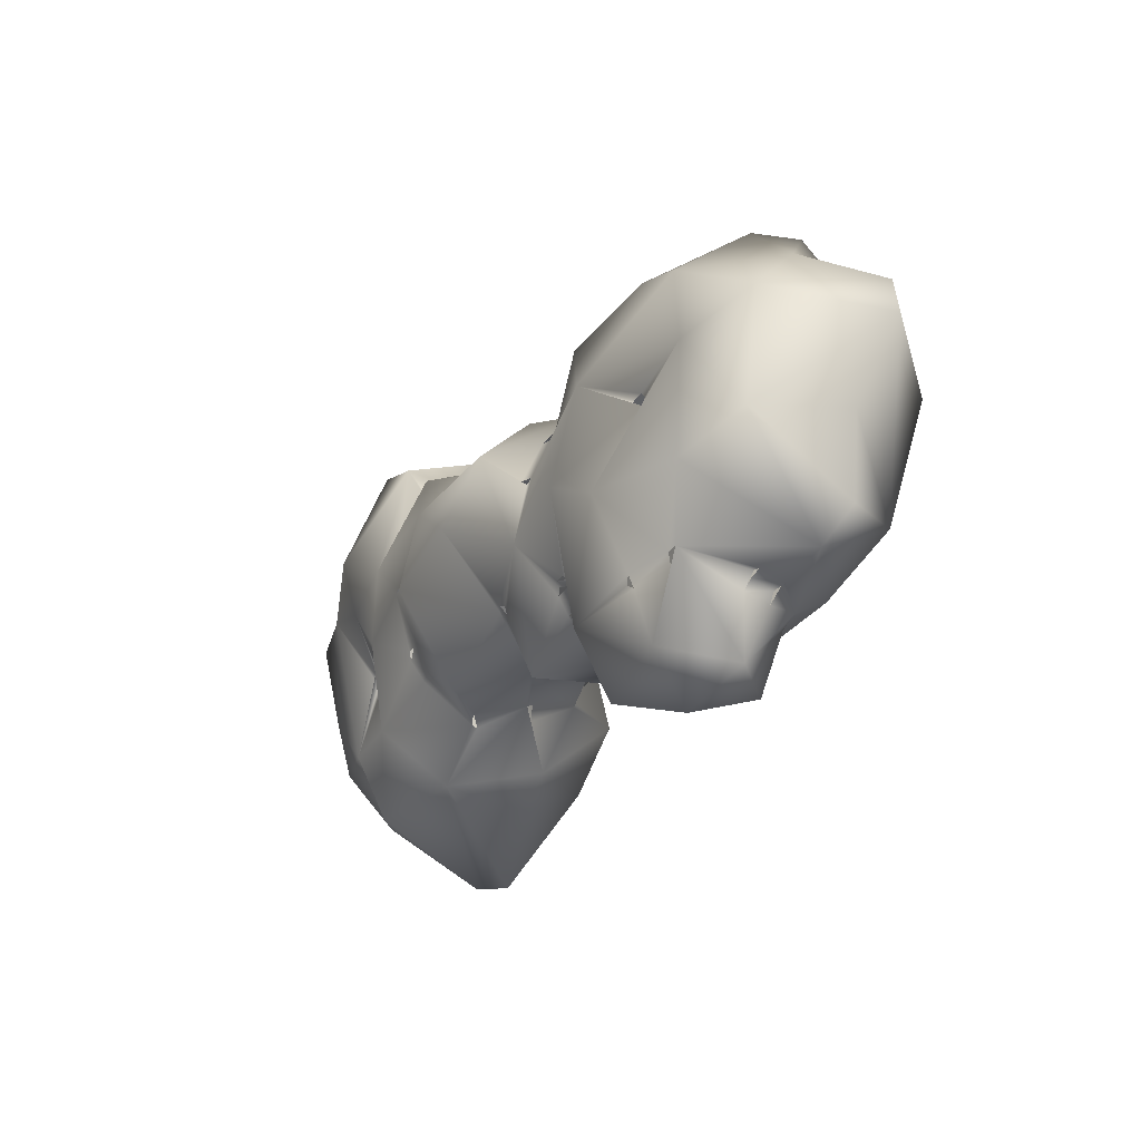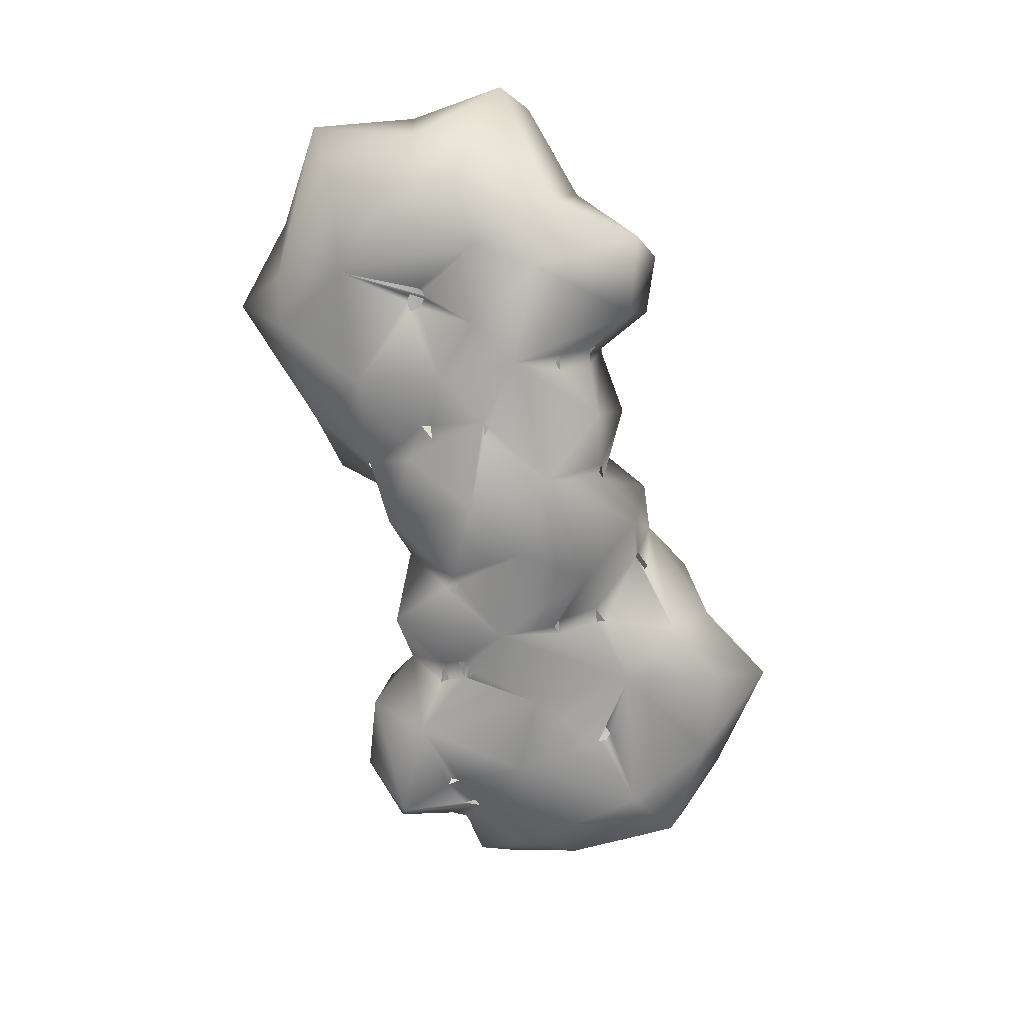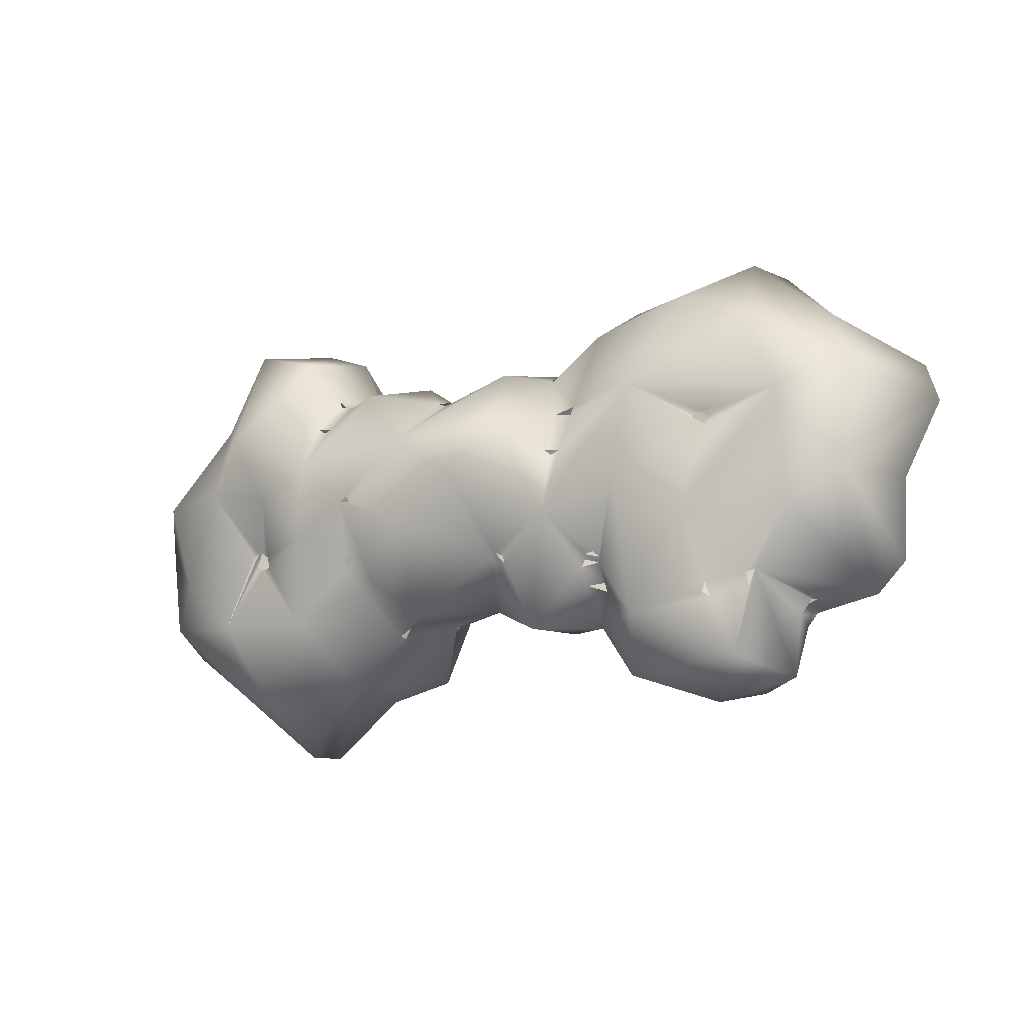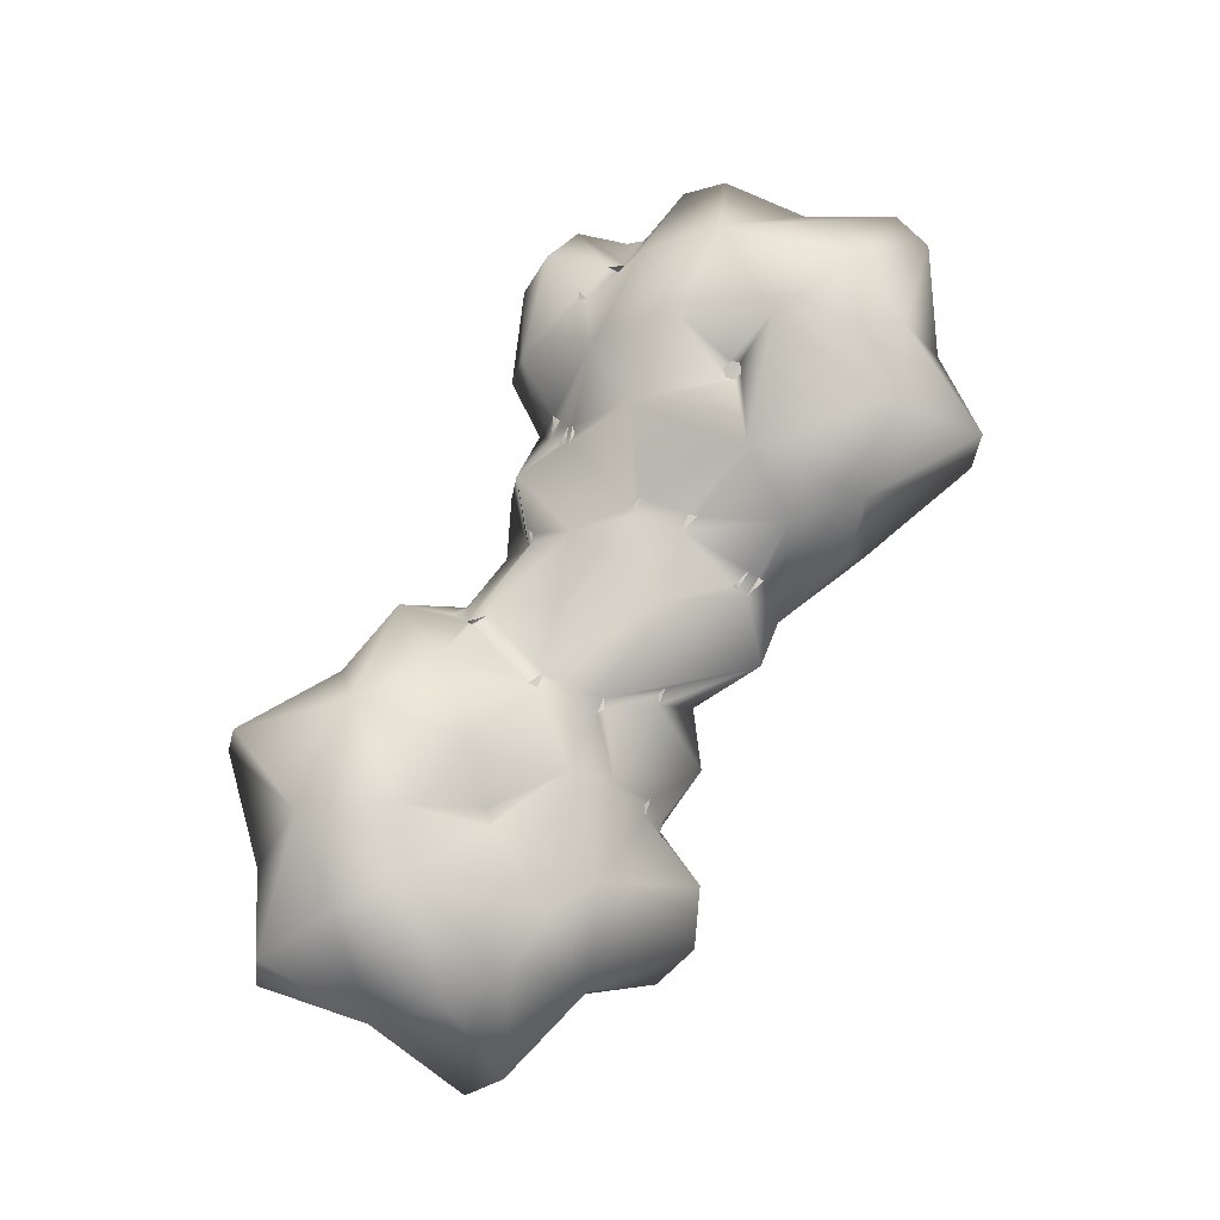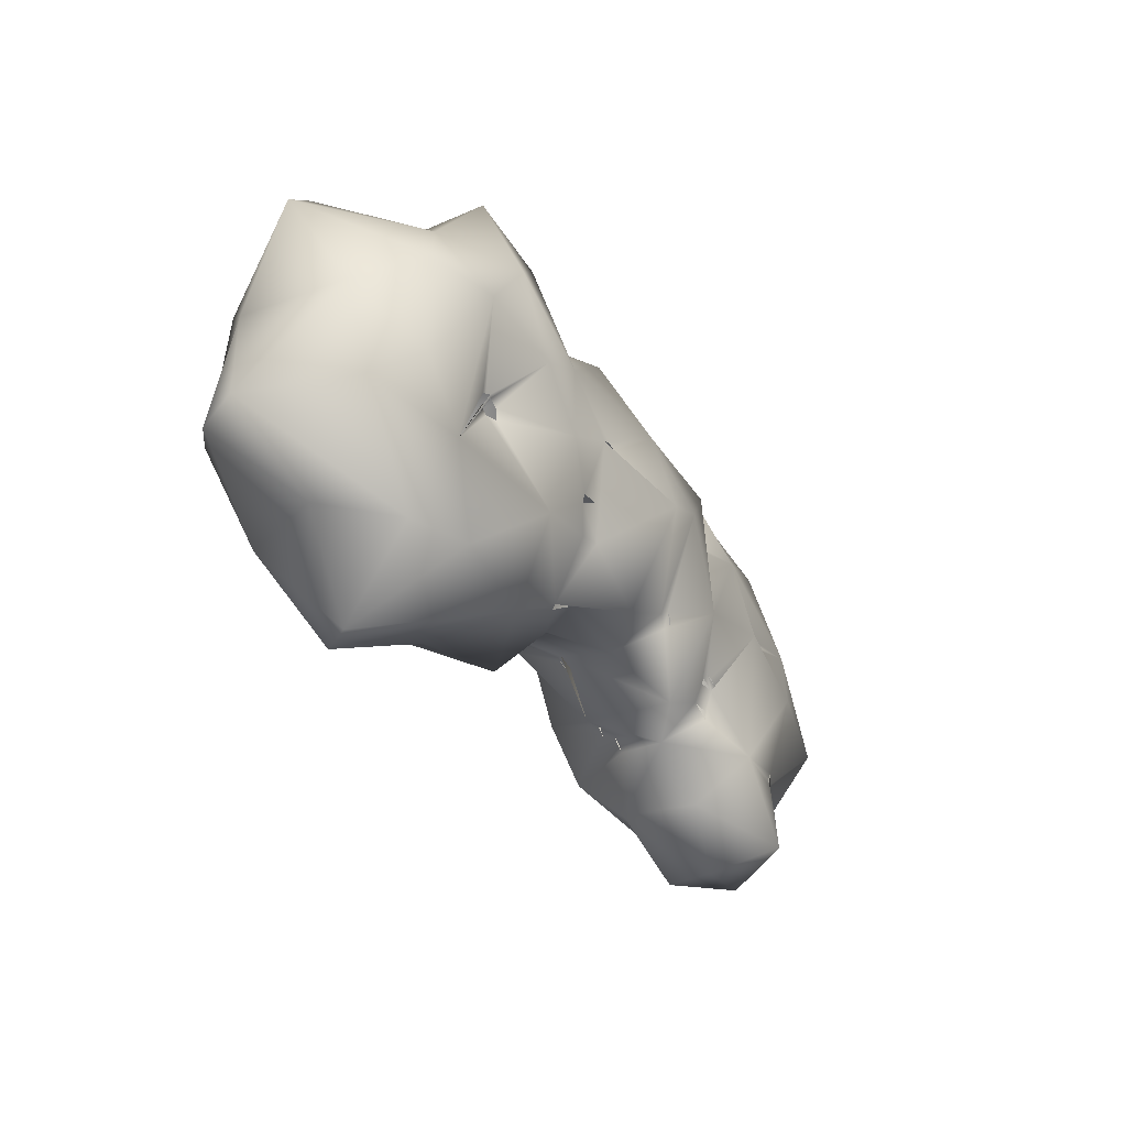
<metadata>
{"format":"obj","ext":"obj","renderer":"f3d","projection":"perspective","resolution":1024,"background":"white","views":[{"elev":-23.5,"azim":-119.2,"up":"+Y"},{"elev":-71.8,"azim":103.4,"up":"+Z"},{"elev":-14.4,"azim":-150.0,"up":"+Y"},{"elev":77.8,"azim":118.0,"up":"+Z"},{"elev":-36.8,"azim":118.4,"up":"+Y"}]}
</metadata>
<code>
v -1.747 -0.8525 -0.6673
v -1.772 -0.7947 -0.6754
v -1.797 -0.8855 -0.6557
v -0.9938 -0.689 -0.5506
v -1.004 -0.7516 -0.5481
v -0.8586 -0.6963 -0.5481
v -0.7827 -0.8194 0.01715
v -0.9263 -0.8778 0.03133
v -0.9123 -0.8212 0.05647
v -1.646 -1.012 0.3154
v -1.627 -1.06 0.2785
v -1.68 -1.088 0.2668
v -1.906 -0.9193 0.3004
v -1.922 -1.002 0.2528
v -1.964 -0.9007 0.3118
v -2.289 -0.9202 -0.004661
v -2.225 -1.02 -0.04188
v -2.329 -0.9161 -0.005813
v -2.353 -0.8758 -0.1894
v -2.248 -0.9794 -0.2255
v -2.314 -0.877 -0.2018
v -2.074 -0.7117 -0.5502
v -2.024 -0.8255 -0.5498
v -2.016 -0.7302 -0.5617
v 2.338 0.8779 -0.4131
v -1.266 -0.9552 -0.7388
v -1.196 1.172 0.6954
v -1.682 -0.3827 0.7316
v -0.1416 0.9416 -0.4389
v -1.658 0.3822 -0.5521
v -1.512 1.296 -0.3984
v 1.341 0.3698 -0.8295
v -1.642 0.3218 -0.5695
v -0.9422 -0.4839 -0.6327
v -0.9892 -0.5245 -0.6357
v -0.8776 -0.4947 -0.6348
v -0.8687 -0.5282 -0.6127
v -0.9801 -0.5587 -0.6131
v -0.8458 -0.5751 -0.6063
v -0.2653 -0.4438 -0.6663
v -0.273 -0.4949 -0.6572
v -0.2088 -0.417 -0.6756
v -0.1687 -0.445 -0.648
v -0.2357 -0.521 -0.6315
v 2.194 -0.6845 -0.547
v 3.117 0.6928 0.1005
v -0.1558 -0.6664 0.00934
v -0.08293 -0.6011 0.04038
v -0.1058 -0.5929 0.07481
v -0.1772 -0.6587 0.04139
v -0.1643 -0.6163 0.0696
v -0.7705 -0.7046 0.1376
v -0.7526 -0.7425 0.106
v -0.8799 -0.7386 0.1518
v -0.7725 -0.6758 0.188
v -0.8821 -0.7092 0.2033
v -0.8351 -0.6686 0.2062
v -1.487 0.05391 0.6513
v -1.534 0.01333 0.6484
v -1.499 0.1132 0.6658
v 1.901 -1.204 -0.4613
v -1.836 -1.411 0.142
v 0.8093 0.8623 -0.7228
v -2.881 -0.05444 0.1267
v 1.161 -1.158 -0.3464
v -1.597 0.03313 0.6592
v -1.764 0.3604 -0.5437
v -1.753 0.3012 -0.5582
v -1.717 0.4011 -0.5408
v -1.608 0.09329 0.6738
v -1.561 0.134 0.6768
v 1.956 1.406 -0.5096
v -0.6234 0.2468 0.5562
v -0.635 0.3061 0.5707
v -0.5143 0.2618 0.5456
v -0.3859 0.6923 0.4049
v -0.5066 0.7365 0.43
v -0.3759 0.7278 0.3883
v -0.3799 0.7954 0.3565
v -0.5109 0.8091 0.3958
v -0.5059 0.8454 0.3786
v -0.5684 0.9605 -0.2311
v -0.578 0.9328 -0.259
v -0.4573 0.8886 -0.2841
v -0.6636 0.5183 -0.6237
v -0.7843 0.5625 -0.5986
v -0.7727 0.5032 -0.6131
v -0.6375 0.2375 -0.7536
v -0.7465 0.2224 -0.743
v -0.6857 0.1981 -0.7429
v -0.8218 0.8305 0.7707
v 0 0.1186 -0.9863
v -0.4398 0.9123 -0.2501
v -0.5815 -0.06167 0.5482
v -0.4725 -0.0466 0.5376
v -0.5239 -0.08053 0.5235
v 0.4225 0.5957 0.3016
v 0.367 0.6138 0.3126
v 0.4771 0.6269 0.2933
v 0.3776 0.7984 -0.489
v 0.2656 0.7886 -0.485
v 0.3211 0.7706 -0.4961
v 0.933 0.0921 -0.847
v 0.8874 0.05041 -0.8611
v 0.9847 0.06192 -0.8442
v 1.008 -0.3176 -0.7179
v 0.9104 -0.3291 -0.7348
v 1.014 -0.3814 -0.7036
v 0.9119 -0.552 -0.652
v -0.3814 1.036 0.08093
v 0.7863 -0.5337 -0.6804
v 0.4259 -0.7873 -0.1362
v 0.4214 -0.7722 -0.09876
v 0.5217 -0.8469 -0.05919
v 0.5716 -0.6715 0.2923
v 0.4751 -0.5838 0.2788
v 0.5785 -0.6361 0.3101
v 0.77 -0.1274 0.5274
v 0.6667 -0.07514 0.4961
v 0.764 -0.06363 0.513
v 0.7252 0.3311 0.4676
v 0.6279 0.3196 0.4507
v 0.6785 0.3561 0.4396
v 1.063 0.8345 0.2042
v 1.01 0.8498 0.1812
v 1.118 0.8729 0.2071
v 1.149 0.9931 -0.06307
v 1.04 0.9677 -0.0838
v 1.171 1.041 -0.07909
v 1.252 0.9571 -0.4868
v 1.123 0.8814 -0.5027
v 1.233 0.9051 -0.4902
v 1.294 0.6901 -0.6847
v 1.183 0.6705 -0.6935
v 1.239 0.6516 -0.6877
v 1.879 -0.1536 -0.559
v 1.824 -0.1921 -0.562
v 1.936 -0.2403 -0.5298
v -1.948 -1.274 -0.6325
v -1.141 -1.221 0.1408
v 1.883 -0.2777 -0.5326
v 2.347 0.6284 0.8182
v -0.0162 -0.7457 -0.3475
v 1.811 -0.273 -0.5581
v 1.357 -0.1683 -0.8415
v 1.428 -0.7503 -0.7131
v 1.564 0.04093 0.6405
v 2.549 -0.4208 0.9678
v 2.92 0.8545 0.091
v -2.027 -0.8236 0.4868
v 1.936 0.642 0.7166
v 1.587 0.05385 0.6319
v 1.642 0.0923 0.6349
v 2.7 0.2645 -0.6237
v 1.659 0.1072 0.645
v -0.3289 0.5083 -0.8929
v 1.955 -0.1716 -0.5492
v 1.898 -0.1432 -0.5663
v -3.081 0.4966 0.3146
v 0.7311 -0.8779 -0.3435
v 0.7498 -0.8578 -0.3729
v 0.6354 -0.8183 -0.4205
v -0.0383 0.3773 0.6623
v -1.698 -0.306 -0.8695
v 0.446 -0.1527 -1.066
v 2.128 -0.9268 0.8673
v -2.041 1.079 -0.4996
v 2.7 0.3886 0.7507
v -0.4503 -0.8908 0.04604
v -1.066 -0.4096 0.645
v -1.293 -0.7964 0.5543
v 1.816 -0.4019 0.9517
v 1.437 1.244 -0.5773
v -2.445 0.4129 0.9499
v -0.06582 1.069 0.1464
v 1.682 0.1613 -0.8326
v -2.857 -0.6252 0.09898
v -2.679 -0.08975 -0.4592
v -1.964 1.631 0.4866
v -2.444 1.147 0.07057
v -0.8416 -0.9437 -0.2998
v -2.708 -0.8515 -0.02737
v 2.965 0.02016 -0.2604
v -1.917 0.1404 0.8659
v -2.329 -0.426 0.7394
v -1.244 0.6321 -0.7081
v 2.221 -1.164 -0.2568
v -1.111 -1.305 -0.4048
v 1.197 0.8982 -0.47
v -2.188 -1.375 -0.1946
v 0.477 0.4233 -0.9293
v -0.9697 1.046 -0.5662
v 1.208 -1.217 0.2616
v -0.8707 1.246 0.4355
v -2.986 0.7694 0.3495
v 2.822 -0.6151 -0.3394
v -1.827 1.668 0.2027
v 2.991 -0.7382 0.6221
v 1.06 0.6251 0.4749
v 2.562 -0.3348 -0.5546
v 1.31 1.365 -0.07428
v 1.855 -1.579 0.4799
v 1.649 0.8415 0.6757
v -1.664 -1.504 -0.2385
v -2.255 -0.9425 -0.03198
v -2.276 -0.9067 -0.1952
v 1.122 0.9763 -0.09105
v 1.265 -0.2638 0.7909
v 2.194 -0.1685 0.9888
v -2.274 0.4685 -0.622
v -2.7 0.6815 -0.3829
v 1.972 0.6677 -0.8193
v -0.4355 -0.9494 -0.5618
v 3.011 0.008452 0.4392
v -1.707 0.9994 0.9815
v 0.9032 -0.6389 0.7579
v 1.927 -0.1538 -0.5536
v 1.976 -1.578 0.2974
v -2.259 0.8874 0.8358
v 3.132 -0.7088 0.3392
v 2.221 1.059 0.2176
v -1.196 -0.06105 -0.8607
v 0.6483 -1.139 0.104
v 1.681 1.516 -0.002064
v -2.382 -0.35 -0.7253
v -1.111 0.3853 0.8326
v 1.134 0.3646 0.6723
v 0.37 -0.789 -0.6973
v -0.2126 -0.3543 0.4482
v 1.383 -0.9805 0.7863
v -0.6461 -0.2016 -0.808
v -1.076 1.324 -0.1588
v 2.204 0.2995 -0.7551
v 0.6504 1.036 -0.1708
v 2.513 -1.082 0.2136
g Low_res_Glyoxyl.1
f 2 26 1
f 9 54 171
f 155 209 151
f 76 75 163
f 41 44 213
f 210 68 164
f 169 213 48
f 4 5 38
f 6 181 5
f 210 178 211
f 74 226 73
f 92 191 165
f 147 172 155
f 7 8 181
f 9 171 8
f 211 167 210
f 143 115 48
f 34 222 231
f 122 119 120
f 42 231 92
f 7 181 169
f 10 11 171
f 12 140 11
f 190 62 14
f 115 116 49
f 86 186 192
f 12 14 62
f 218 187 235
f 147 208 172
f 19 22 21
f 231 41 213
f 222 186 231
f 31 192 186
f 159 211 178
f 197 180 179
f 187 61 45
f 109 111 108
f 3 1 26
f 10 14 12
f 13 14 10
f 142 168 149
f 68 222 164
f 181 6 213
f 16 17 15
f 205 20 17
f 206 20 205
f 18 206 205
f 19 206 18
f 21 22 20
f 164 24 225
f 225 22 182
f 146 61 65
f 24 3 23
f 2 3 24
f 133 134 132
f 134 32 63
f 191 104 165
f 31 186 167
f 202 166 230
f 105 107 111
f 186 89 231
f 190 204 62
f 43 42 92
f 45 196 187
f 201 203 224
f 105 103 32
f 27 197 179
f 219 184 215
f 121 199 123
f 114 115 113
f 112 143 162
f 35 38 222
f 69 210 186
f 161 162 228
f 226 170 94
f 6 39 213
f 195 211 159
f 214 198 220
f 51 229 169
f 190 22 139
f 190 139 204
f 34 35 222
f 36 38 35
f 37 38 36
f 39 4 38
f 6 4 39
f 37 231 39
f 58 28 170
f 82 192 110
f 202 218 166
f 14 15 190
f 40 41 231
f 42 44 41
f 43 44 42
f 43 143 44
f 108 146 109
f 199 121 227
f 32 212 176
f 126 128 125
f 215 27 179
f 29 101 191
f 232 197 27
f 48 50 47
f 49 50 48
f 51 169 50
f 154 46 183
f 144 146 145
f 228 165 111
f 60 226 71
f 52 53 169
f 54 7 53
f 9 7 54
f 52 56 54
f 55 56 52
f 57 170 56
f 22 19 182
f 208 230 172
f 149 168 46
f 88 85 156
f 151 203 155
f 219 215 179
f 85 84 156
f 64 177 185
f 143 48 213
f 221 142 149
f 28 150 171
f 99 97 123
f 181 8 140
f 189 131 207
f 15 150 182
f 66 28 59
f 147 227 208
f 108 106 145
f 226 74 91
f 153 227 152
f 3 26 139
f 185 28 184
f 19 18 182
f 166 218 235
f 180 211 195
f 48 115 49
f 15 13 150
f 70 184 66
f 148 198 214
f 184 174 185
f 154 233 25
f 184 226 215
f 27 91 194
f 126 124 199
f 112 65 223
f 2 24 164
f 124 125 199
f 115 143 113
f 26 181 188
f 148 166 198
f 175 122 98
f 234 101 99
f 204 139 188
f 221 149 25
f 18 15 182
f 191 100 63
f 92 231 156
f 234 207 63
f 141 146 144
f 209 166 148
f 133 173 32
f 47 50 169
f 131 134 63
f 79 163 175
f 123 199 99
f 116 118 119
f 156 29 191
f 115 216 117
f 204 188 140
f 148 168 209
f 167 197 31
f 192 232 110
f 67 68 210
f 158 176 233
f 209 168 142
f 20 22 190
f 143 43 228
f 222 38 26
f 178 225 182
f 128 207 234
f 224 221 72
f 180 195 219
f 230 208 216
f 43 92 165
f 25 212 72
f 106 105 145
f 141 138 45
f 110 175 29
f 214 168 148
f 143 228 162
f 55 96 170
f 126 199 203
f 65 202 193
f 17 20 190
f 173 224 72
f 137 145 176
f 100 101 234
f 26 164 222
f 22 23 139
f 99 101 175
f 67 210 69
f 217 158 233
f 130 189 207
f 157 233 45
f 207 129 201
f 24 22 225
f 170 96 94
f 226 91 27
f 55 169 96
f 225 210 164
f 174 219 195
f 65 218 202
f 223 230 216
f 121 122 227
f 145 146 108
f 32 173 212
f 136 137 176
f 72 212 173
f 65 193 223
f 177 178 182
f 126 203 201
f 169 55 52
f 63 100 234
f 37 36 231
f 172 230 166
f 48 47 169
f 185 150 28
f 57 55 170
f 110 79 175
f 87 89 186
f 188 139 26
f 196 183 220
f 71 226 70
f 175 101 29
f 173 207 201
f 130 207 173
f 226 60 170
f 91 74 75
f 221 25 72
f 155 172 209
f 235 220 198
f 95 229 163
f 171 150 10
f 80 91 77
f 75 95 163
f 114 112 223
f 30 69 186
f 199 227 203
f 159 174 195
f 186 210 167
f 193 230 223
f 169 181 213
f 203 221 224
f 111 109 161
f 177 64 178
f 122 163 119
f 70 226 184
f 133 32 135
f 219 174 184
f 99 175 98
f 61 187 218
f 68 186 222
f 76 77 75
f 78 80 77
f 79 80 78
f 81 91 80
f 43 165 228
f 27 194 232
f 32 191 63
f 144 145 137
f 26 2 164
f 45 136 158
f 28 171 170
f 91 81 110
f 214 46 168
f 104 105 165
f 32 176 145
f 221 151 142
f 66 184 28
f 233 154 200
f 112 113 143
f 228 111 161
f 27 215 226
f 154 25 46
f 82 83 192
f 183 214 220
f 65 61 218
f 226 94 73
f 138 136 45
f 31 232 192
f 85 86 84
f 87 186 86
f 59 28 58
f 146 161 109
f 170 171 56
f 152 227 147
f 187 196 220
f 54 56 171
f 180 197 167
f 173 201 224
f 33 30 186
f 85 89 87
f 88 89 85
f 90 231 89
f 77 91 75
f 191 92 156
f 176 212 233
f 135 32 134
f 132 173 133
f 188 181 140
f 36 34 231
f 46 25 149
f 11 140 171
f 118 117 216
f 120 208 227
f 160 161 65
f 97 122 123
f 229 116 119
f 42 40 231
f 78 163 79
f 117 118 116
f 93 29 84
f 45 233 200
f 179 180 219
f 232 31 197
f 140 12 62
f 130 173 132
f 234 199 125
f 8 171 140
f 33 186 68
f 216 115 223
f 53 7 169
f 151 209 142
f 204 140 62
f 10 150 13
f 60 58 170
f 129 126 201
f 103 104 191
f 78 76 163
f 82 110 93
f 194 91 110
f 99 199 234
f 103 191 32
f 155 203 227
f 81 79 110
f 73 95 75
f 94 95 73
f 96 229 95
f 129 127 126
f 183 46 214
f 38 5 26
f 235 198 166
f 160 65 112
f 211 180 167
f 51 49 229
f 106 107 105
f 18 16 15
f 153 155 227
f 157 217 233
f 212 25 233
f 136 176 158
f 234 125 128
f 156 84 29
f 15 17 190
f 90 88 156
f 232 194 110
f 115 114 223
f 182 185 177
f 112 162 160
f 235 187 220
f 122 120 227
f 207 131 63
f 182 150 185
f 208 120 216
f 39 231 213
f 49 116 229
f 5 181 26
f 216 120 118
f 97 98 122
f 44 143 213
f 200 154 183
f 185 159 64
f 178 210 225
f 165 105 111
f 231 90 156
f 185 174 159
f 127 128 126
f 102 191 101
f 163 122 175
f 193 202 230
f 132 134 131
f 141 45 146
f 105 32 145
f 172 166 209
f 45 200 196
f 163 229 119
f 23 3 139
f 84 86 192
f 196 200 183
f 93 110 29
f 64 159 178
f 169 229 96
f 108 111 107
f 100 191 102
f 65 161 146
f 146 45 61
f 192 83 84
f 151 221 203

</code>
